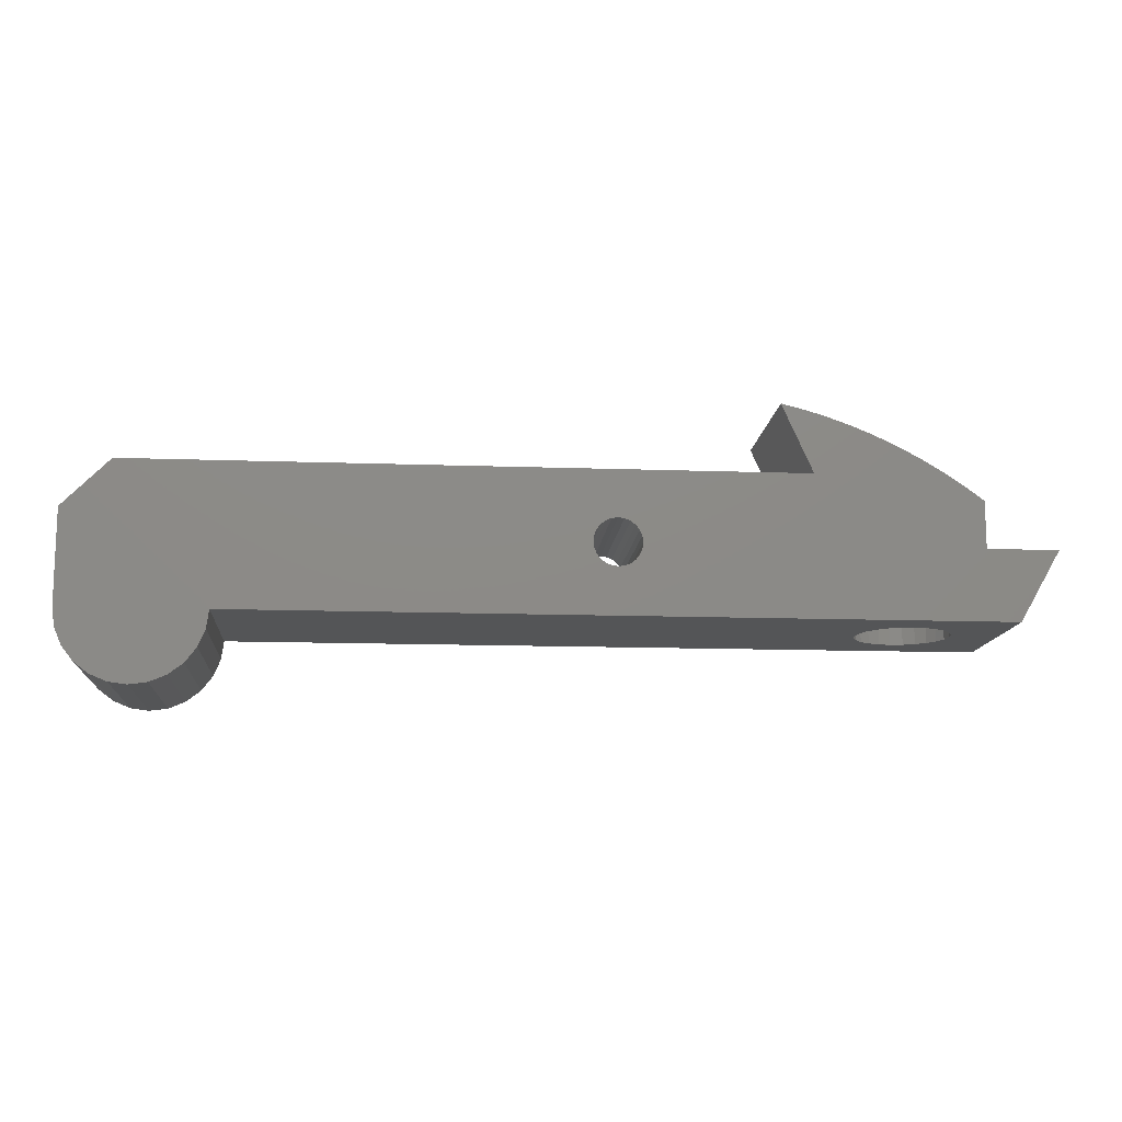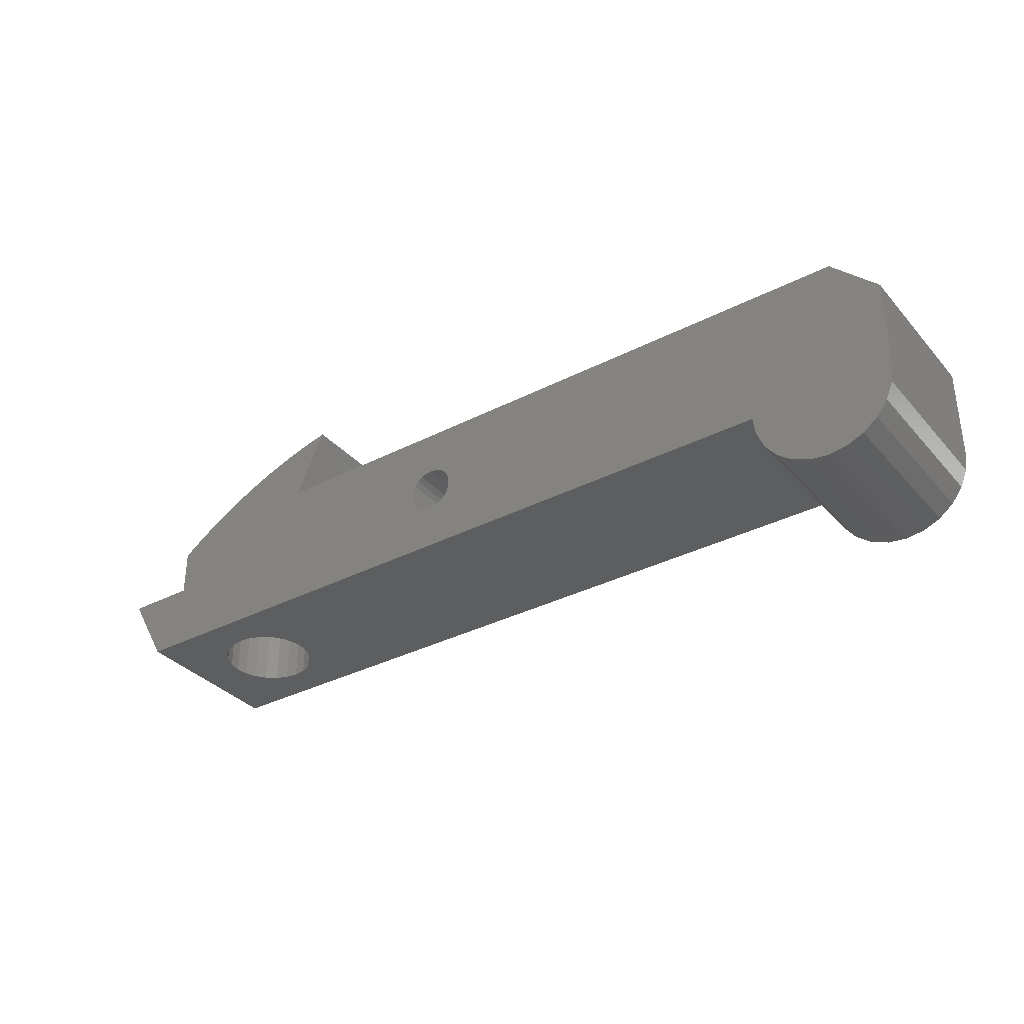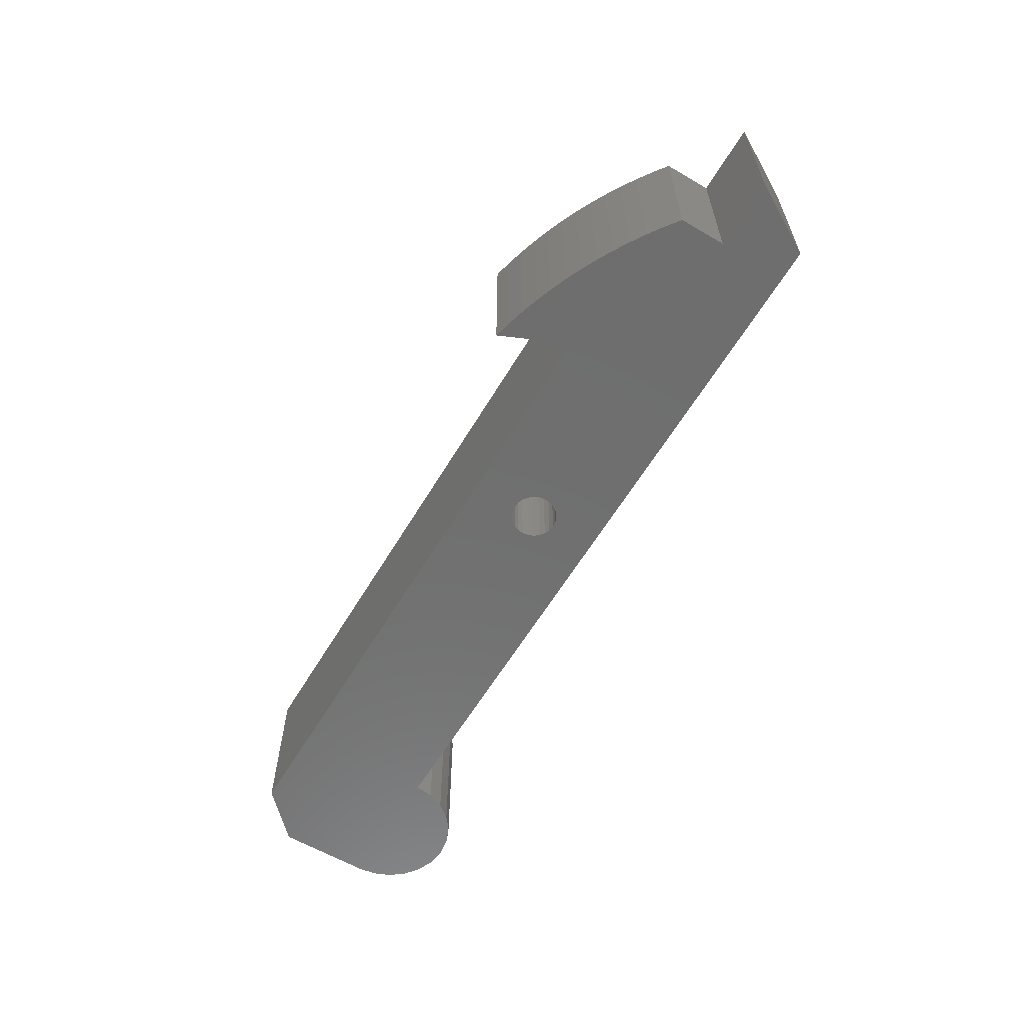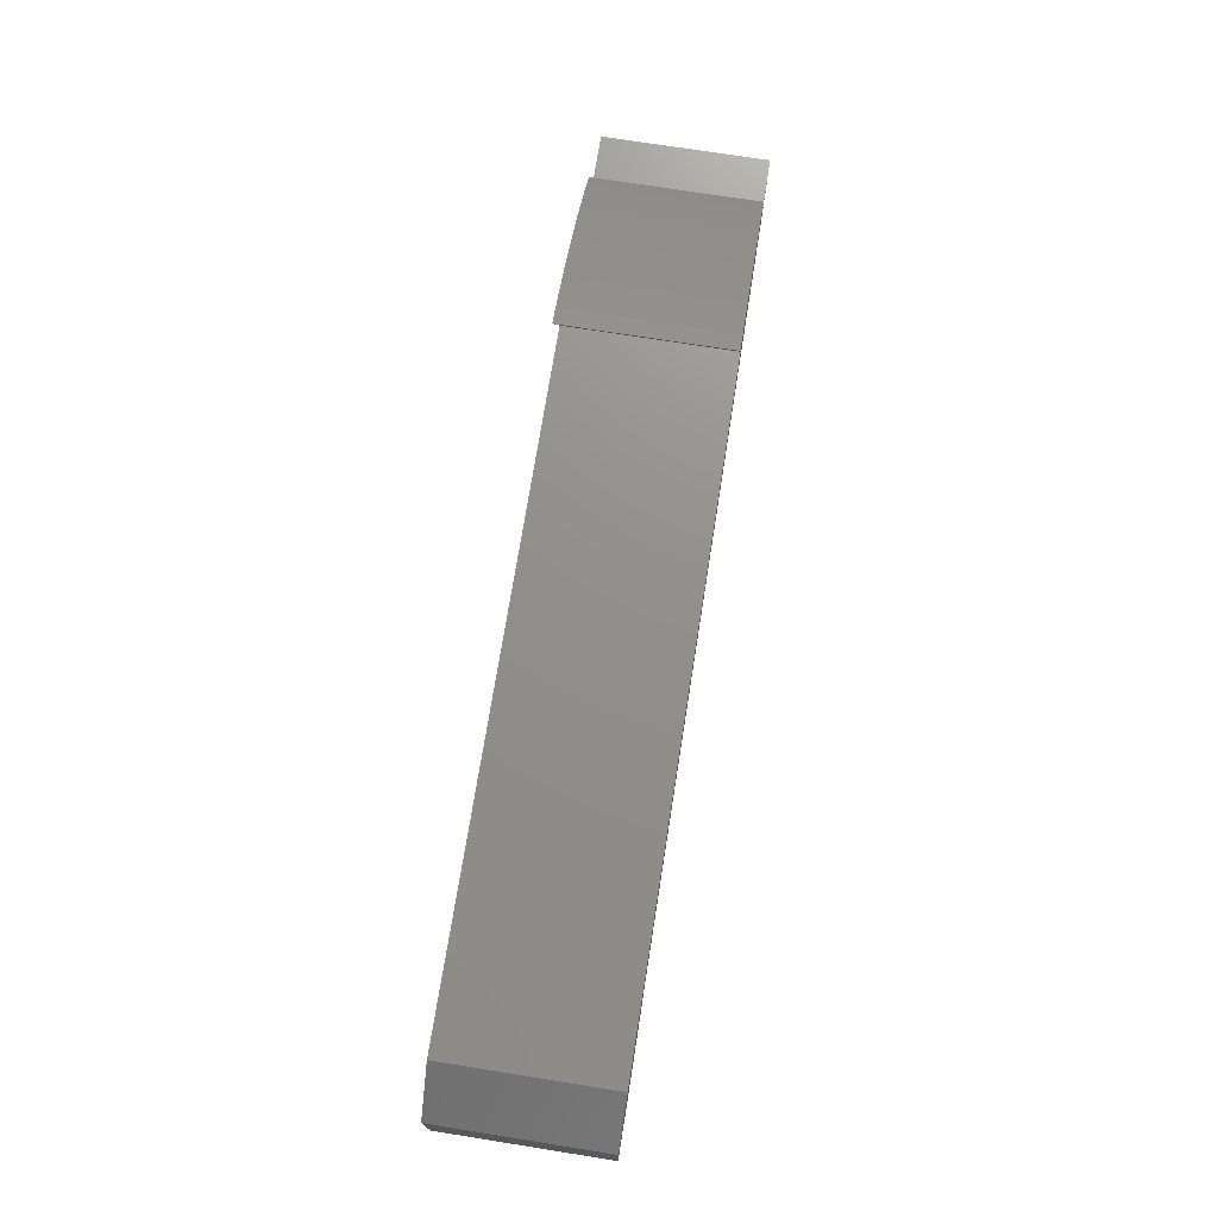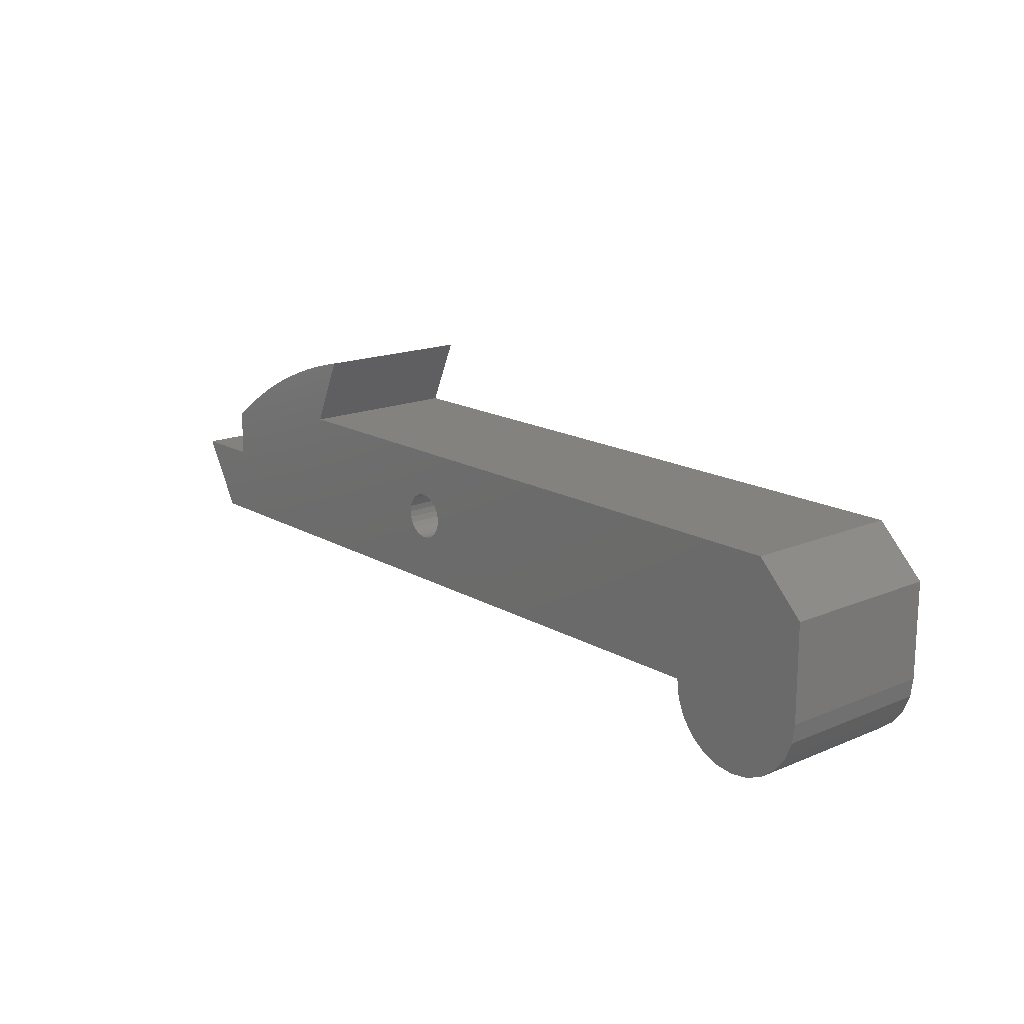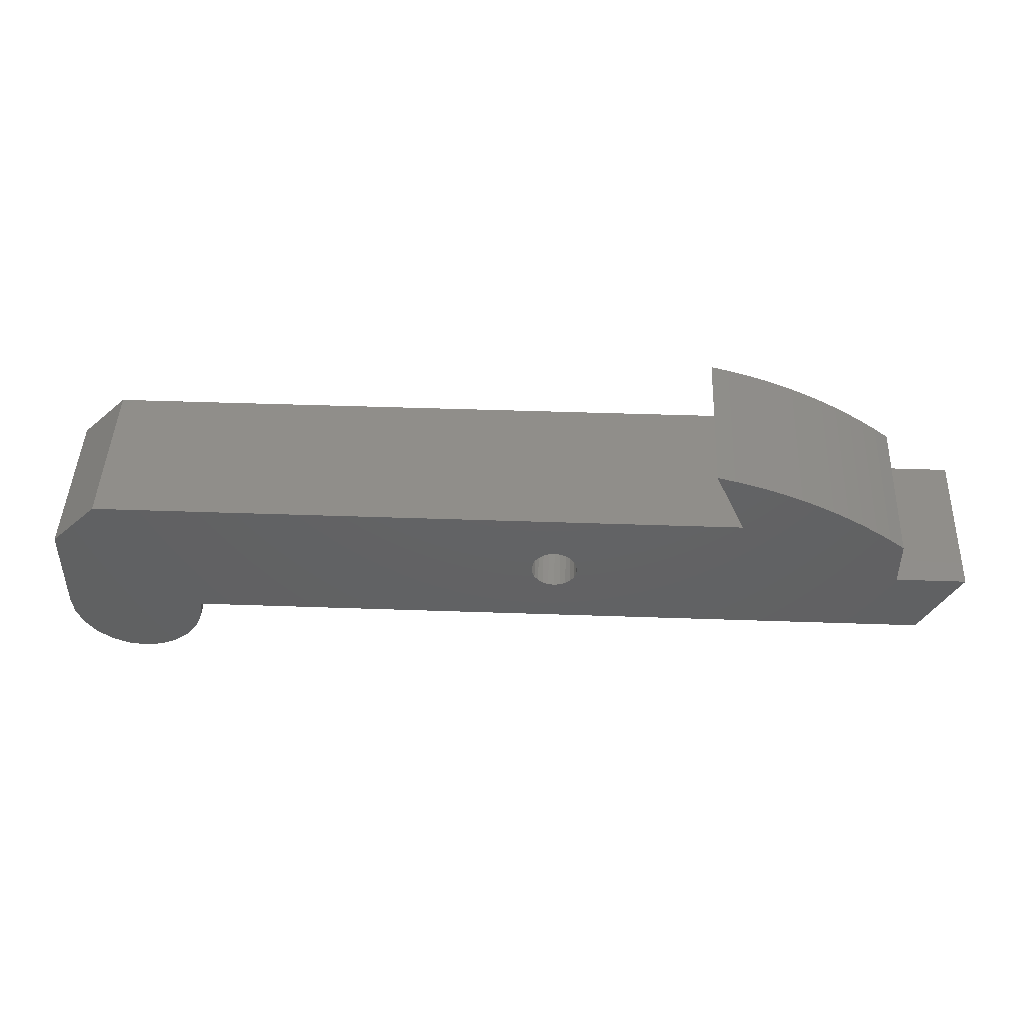
<metadata>
{"format":"stl","ext":"stl","renderer":"f3d","projection":"perspective","resolution":1024,"background":"white","views":[{"elev":-12.7,"azim":175.2,"up":"+Y"},{"elev":-34.3,"azim":34.8,"up":"+Y"},{"elev":-60.7,"azim":-120.8,"up":"+Z"},{"elev":72.6,"azim":99.0,"up":"+Y"},{"elev":16.5,"azim":49.4,"up":"+Y"},{"elev":45.7,"azim":-177.7,"up":"+Y"}]}
</metadata>
<code>
# stl→obj: 164 verts, 328 faces
v 5.564 3.708 7
v 6.242 4.075 2.82e-15
v 5.564 3.708 -8.46e-15
v 6.242 4.075 7
v 6.104 4 7
v 7.132 1 4.914
v 7.45 -3 4.5
v 7.132 -3 4.914
v 7.45 1 4.5
v 17.5 -0.866 7
v 17.74 -0.9659 1.41e-15
v 17.5 -0.866 1.41e-15
v 17.74 -0.9659 7
v 17.74 0.9659 1.128e-14
v 17.5 0.866 7
v 17.5 0.866 0
v 17.74 0.9659 7
v 4.303 -3 2.086
v 3.985 1 2.5
v 3.985 -3 2.5
v 4.303 1 2.086
v 36.22 -5.898 7
v 35.5 -5.598 1.128e-14
v 36.22 -5.898 1.128e-14
v 35.5 -5.598 7
v 3.786 1 4.018
v 3.985 -3 4.5
v 3.786 -3 4.018
v 3.985 1 4.5
v 6.933 4.417 2.82e-15
v 7.635 4.733 7
v 7.635 4.733 1.41e-15
v 6.933 4.417 7
v 18.71 0.7071 1.128e-14
v 18.5 0.866 7
v 18.5 0.866 0
v 18.71 0.7071 7
v 6.235 -3 1.568
v 5.718 1 1.5
v 5.718 -3 1.5
v 6.235 1 1.568
v 18.26 0.9659 0
v 18.26 0.9659 7
v 18 -1 7
v 18.26 -0.9659 1.269e-14
v 18 -1 1.41e-15
v 18.26 -0.9659 7
v 18.87 0.5 0
v 18.87 0.5 7
v 3 2 7
v 3.617 2.462 1.41e-15
v 3 2 -9.87e-15
v 3.617 2.462 7
v 5.2 1 5.432
v 4.718 -3 5.232
v 4.718 1 5.232
v 5.2 -3 5.432
v 8.349 5.024 7
v 8.349 5.024 -9.87e-15
v 3.786 -3 2.982
v 3.718 1 3.5
v 3.718 -3 3.5
v 3.786 1 2.982
v 18.97 -0.2588 7
v 18.87 -0.5 1.41e-14
v 18.87 -0.5 7
v 18.97 -0.2588 1.41e-14
v 9.073 5.288 1.41e-15
v 9.073 5.288 7
v 4.303 1 4.914
v 4.303 -3 4.914
v 1.718 -3 7
v 3 -3.948e-14 7
v 0 5.64e-15 7
v 34 -3 7
v 4.251 2.901 7
v 4.9 3.316 7
v 9.995 3 7
v 9.806 5.526 7
v 17.29 -0.7071 7
v 17.13 -0.5 7
v 17.03 -0.2588 7
v 17 5.64e-15 7
v 18.5 -0.866 7
v 18.71 -0.7071 7
v 19 5.64e-15 7
v 18 1 7
v 38 3 7
v 17.29 0.7071 7
v 17.13 0.5 7
v 17.03 0.2588 7
v 18.97 0.2588 7
v 34.1 -3.776 7
v 34.4 -4.5 7
v 34.88 -5.121 7
v 37 -6 7
v 37.78 -5.898 7
v 38.5 -5.598 7
v 40 1 7
v 39.12 -5.121 7
v 39.6 -4.5 7
v 39.9 -3.776 7
v 40 -3 7
v 10.55 5.737 7
v 11.3 5.92 7
v 18.5 -0.866 -9.87e-15
v 4.718 -3 1.768
v 4.718 1 1.768
v 5.2 -3 1.568
v 5.2 1 1.568
v 17.13 0.5 0
v 17.29 0.7071 0
v 6.235 1 5.432
v 5.718 -3 5.5
v 5.718 1 5.5
v 6.235 -3 5.432
v 34.4 -4.5 1.128e-14
v 34.1 -3.776 1.128e-14
v 40 1 -1.128e-14
v 38 3 2.82e-15
v 10 3 2.82e-15
v 7.649 1 4.018
v 7.718 -3 3.5
v 7.649 -3 4.018
v 7.718 1 3.5
v 39.9 -3.776 0
v 40 -3 -9.87e-15
v 7.45 1 2.5
v 7.132 -3 2.086
v 7.45 -3 2.5
v 7.132 1 2.086
v 18.97 0.2588 2.82e-15
v 34 -3 1.269e-14
v 37 -6 1.128e-14
v 3 -3.666e-14 -8.46e-15
v 10.55 5.737 1.41e-15
v 10 5.581 1.41e-15
v 11.3 5.92 1.41e-15
v 17.03 0.2588 -8.46e-15
v 17 8.46e-15 2.82e-15
v 18 1 -1.128e-14
v 19 8.46e-15 2.82e-15
v 34.88 -5.121 1.128e-14
v 37.78 -5.898 1.128e-14
v 38.5 -5.598 1.128e-14
v 39.12 -5.121 0
v 39.6 -4.5 0
v 1.718 -3 -9.87e-15
v 0 8.46e-15 2.82e-15
v 3.672 2.5 1.41e-15
v 4 2.727 1.41e-15
v 4.251 2.901 2.82e-15
v 4.9 3.316 -8.46e-15
v 9.806 5.526 1.41e-15
v 17.29 -0.7071 1.41e-14
v 17.13 -0.5 1.41e-14
v 17.03 -0.2588 1.41e-14
v 18.71 -0.7071 1.41e-14
v 6.718 -3 5.232
v 6.718 1 5.232
v 6.718 -3 1.768
v 7.649 -3 2.982
v 7.649 1 2.982
v 6.718 1 1.768
f 1 2 3
f 2 1 4
f 4 1 5
f 6 7 8
f 7 6 9
f 10 11 12
f 11 10 13
f 14 15 16
f 15 14 17
f 18 19 20
f 19 18 21
f 22 23 24
f 23 22 25
f 26 27 28
f 27 26 29
f 30 31 32
f 31 30 33
f 34 35 36
f 35 34 37
f 38 39 40
f 39 38 41
f 35 42 36
f 42 35 43
f 44 45 46
f 45 44 47
f 37 48 49
f 48 37 34
f 50 51 52
f 51 50 53
f 54 55 56
f 55 54 57
f 32 58 59
f 58 32 31
f 60 61 62
f 61 60 63
f 64 65 66
f 65 64 67
f 58 68 59
f 68 58 69
f 27 70 71
f 70 27 29
f 72 73 74
f 73 72 75
f 73 75 44
f 73 44 13
f 73 13 50
f 50 13 53
f 53 13 76
f 76 13 77
f 77 13 1
f 1 13 10
f 1 10 5
f 5 10 4
f 4 10 33
f 33 10 78
f 33 78 31
f 31 78 58
f 58 78 69
f 69 78 79
f 78 10 80
f 78 80 81
f 78 81 82
f 78 82 83
f 44 75 47
f 47 75 84
f 84 75 85
f 85 75 66
f 66 75 64
f 64 75 86
f 78 87 88
f 87 78 17
f 17 78 15
f 15 78 89
f 89 78 90
f 90 78 91
f 91 78 83
f 88 87 43
f 88 43 35
f 88 35 37
f 88 37 49
f 88 49 92
f 88 92 86
f 88 86 75
f 88 75 93
f 88 93 94
f 88 94 95
f 88 95 25
f 88 25 22
f 88 22 96
f 88 96 97
f 88 97 98
f 88 98 99
f 99 98 100
f 99 100 101
f 99 101 102
f 99 102 103
f 78 104 79
f 104 78 105
f 45 84 106
f 84 45 47
f 107 21 18
f 21 107 108
f 109 108 107
f 108 109 110
f 111 89 90
f 89 111 112
f 113 114 115
f 114 113 116
f 93 117 94
f 117 93 118
f 119 88 99
f 88 119 120
f 105 78 121
f 122 123 124
f 123 122 125
f 126 103 102
f 103 126 127
f 128 129 130
f 129 128 131
f 49 132 92
f 132 49 48
f 75 118 93
f 118 75 133
f 19 60 20
f 60 19 63
f 96 24 134
f 24 96 22
f 51 135 52
f 136 121 137
f 121 136 138
f 121 139 140
f 139 121 111
f 111 121 112
f 112 121 16
f 16 121 14
f 14 121 141
f 141 121 120
f 141 120 42
f 42 120 36
f 36 120 34
f 34 120 48
f 48 120 132
f 132 120 142
f 142 120 133
f 133 120 118
f 118 120 117
f 117 120 143
f 143 120 23
f 23 120 24
f 24 120 134
f 134 120 144
f 144 120 145
f 145 120 119
f 145 119 146
f 146 119 147
f 147 119 126
f 126 119 127
f 135 148 149
f 148 135 133
f 133 135 46
f 46 135 11
f 11 135 51
f 11 51 150
f 11 150 151
f 11 151 152
f 11 152 153
f 11 153 3
f 11 3 12
f 12 3 2
f 12 2 30
f 12 30 121
f 121 30 32
f 121 32 59
f 121 59 68
f 121 68 154
f 121 154 137
f 12 121 155
f 155 121 156
f 156 121 157
f 157 121 140
f 133 46 45
f 133 45 106
f 133 106 158
f 133 158 65
f 133 65 67
f 133 67 142
f 25 143 23
f 143 25 95
f 56 71 70
f 71 56 55
f 146 101 100
f 101 146 147
f 139 90 91
f 90 139 111
f 98 144 145
f 144 98 97
f 87 14 141
f 14 87 17
f 4 30 2
f 30 4 33
f 66 158 85
f 158 66 65
f 115 57 54
f 57 115 114
f 69 154 68
f 154 69 79
f 113 159 116
f 159 113 160
f 157 83 82
f 83 157 140
f 133 38 40
f 38 133 75
f 38 75 161
f 161 75 129
f 129 75 130
f 130 75 162
f 162 75 123
f 123 75 124
f 124 75 7
f 7 75 8
f 8 75 159
f 159 75 116
f 116 75 114
f 148 20 72
f 20 148 18
f 18 148 107
f 107 148 109
f 109 148 40
f 40 148 133
f 72 20 60
f 72 60 62
f 72 62 28
f 72 28 27
f 72 27 71
f 72 71 55
f 72 55 57
f 72 57 114
f 72 114 75
f 163 130 162
f 130 163 128
f 92 142 86
f 142 92 132
f 86 67 64
f 67 86 142
f 140 91 83
f 91 140 139
f 78 120 121
f 120 78 88
f 97 134 144
f 134 97 96
f 77 3 153
f 3 77 1
f 42 87 141
f 87 42 43
f 125 162 123
f 162 125 163
f 50 135 73
f 135 50 52
f 155 10 12
f 10 155 80
f 9 124 7
f 124 9 122
f 138 105 121
f 53 150 51
f 150 53 151
f 151 53 152
f 152 53 76
f 149 73 135
f 73 149 74
f 41 110 39
f 110 41 164
f 110 164 108
f 108 164 131
f 108 131 21
f 21 131 128
f 21 128 19
f 19 128 63
f 63 128 163
f 63 163 125
f 63 125 61
f 61 125 122
f 61 122 26
f 26 122 9
f 26 9 29
f 29 9 6
f 29 6 70
f 70 6 160
f 70 160 56
f 56 160 113
f 56 113 54
f 54 113 115
f 104 138 136
f 138 104 105
f 84 158 106
f 158 84 85
f 147 102 101
f 102 147 126
f 74 148 72
f 148 74 149
f 129 164 161
f 164 129 131
f 13 46 11
f 46 13 44
f 62 26 28
f 26 62 61
f 15 112 16
f 112 15 89
f 6 159 160
f 159 6 8
f 94 143 95
f 143 94 117
f 161 41 38
f 41 161 164
f 40 110 109
f 110 40 39
f 100 145 146
f 145 100 98
f 152 77 153
f 77 152 76
f 155 81 80
f 81 155 156
f 127 99 103
f 99 127 119
f 79 137 154
f 137 79 136
f 136 79 104
f 156 82 81
f 82 156 157

</code>
